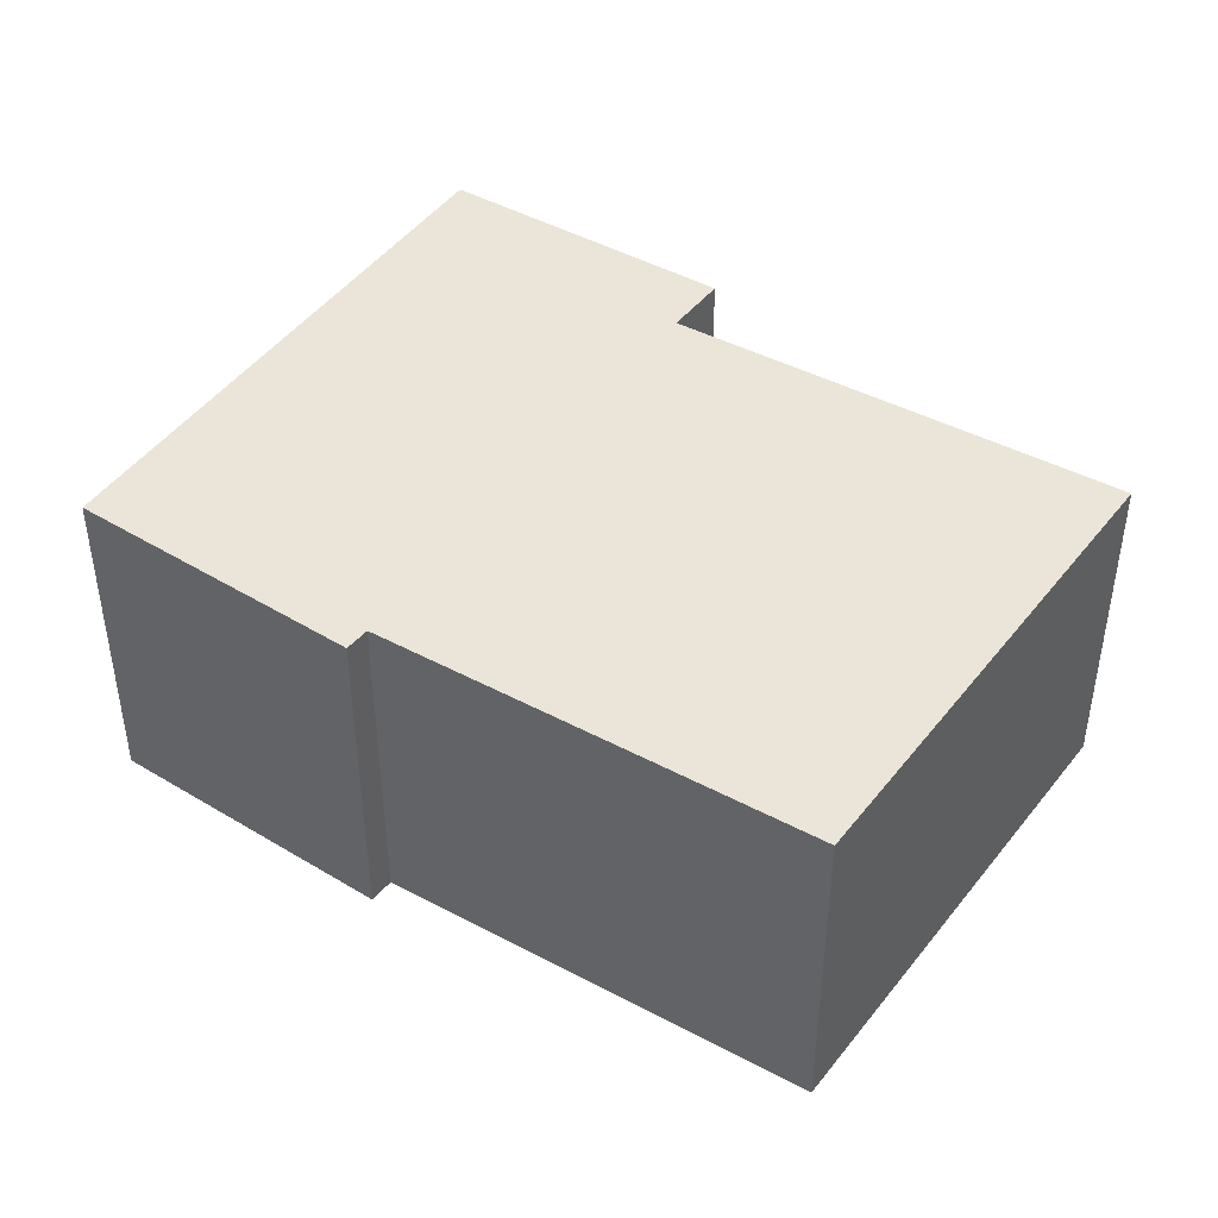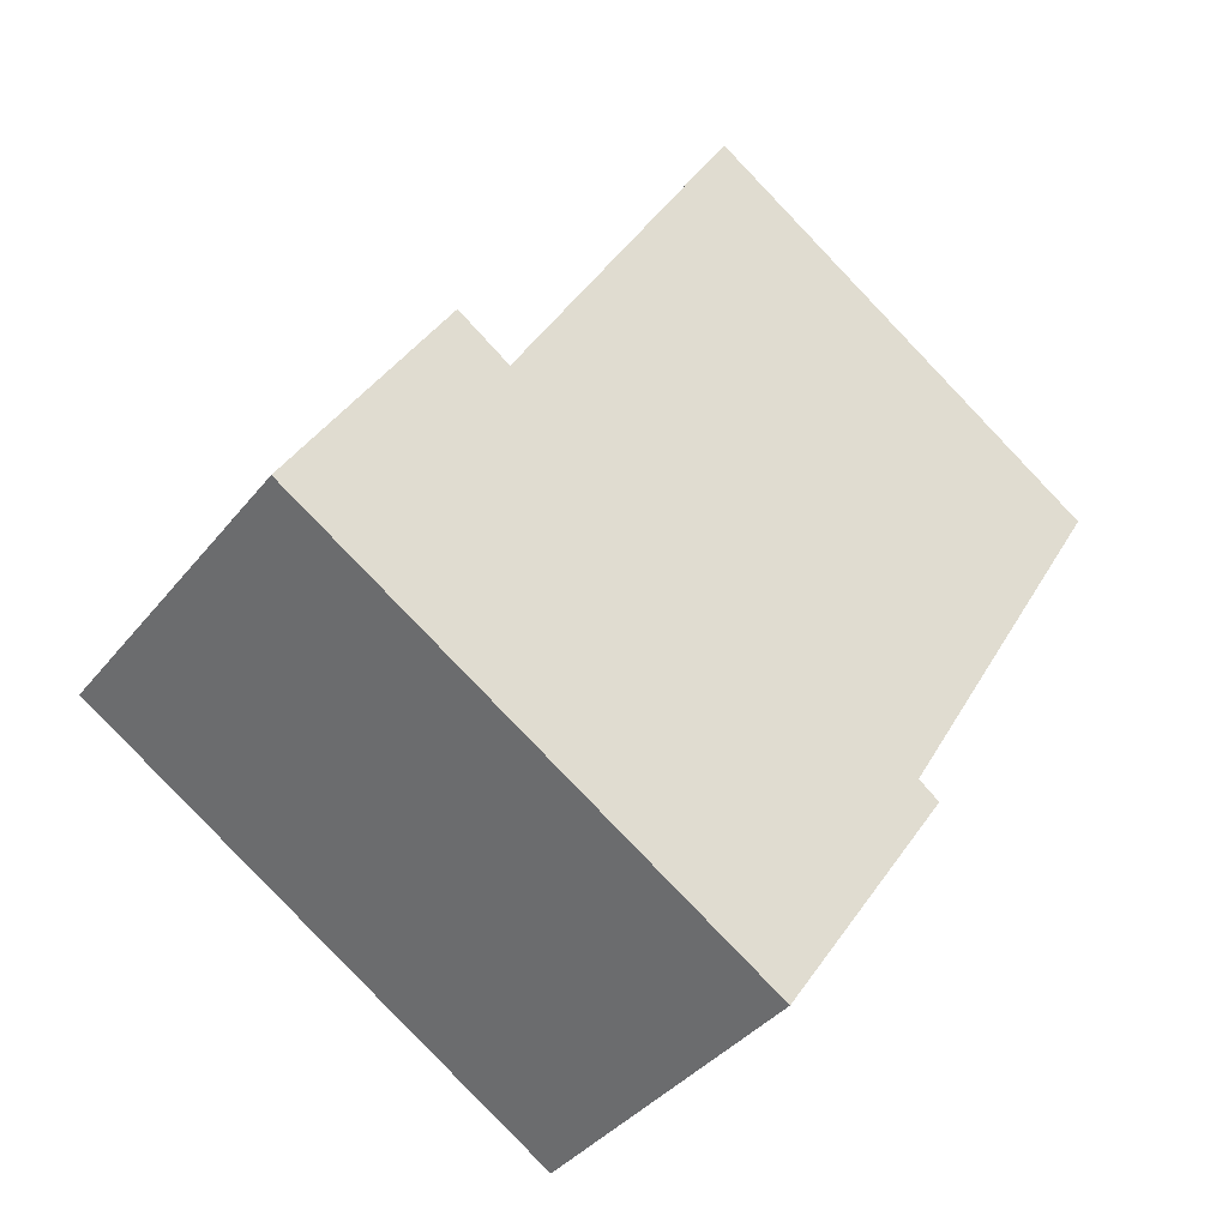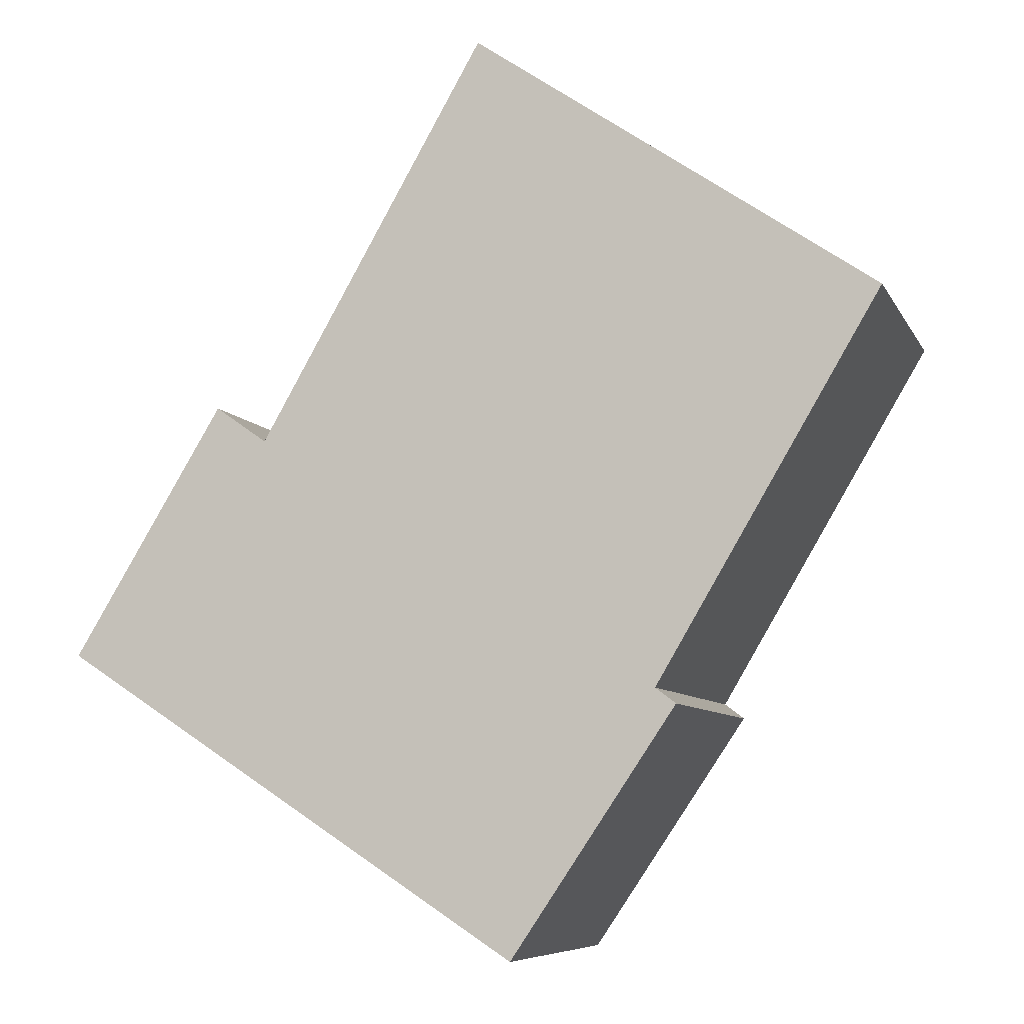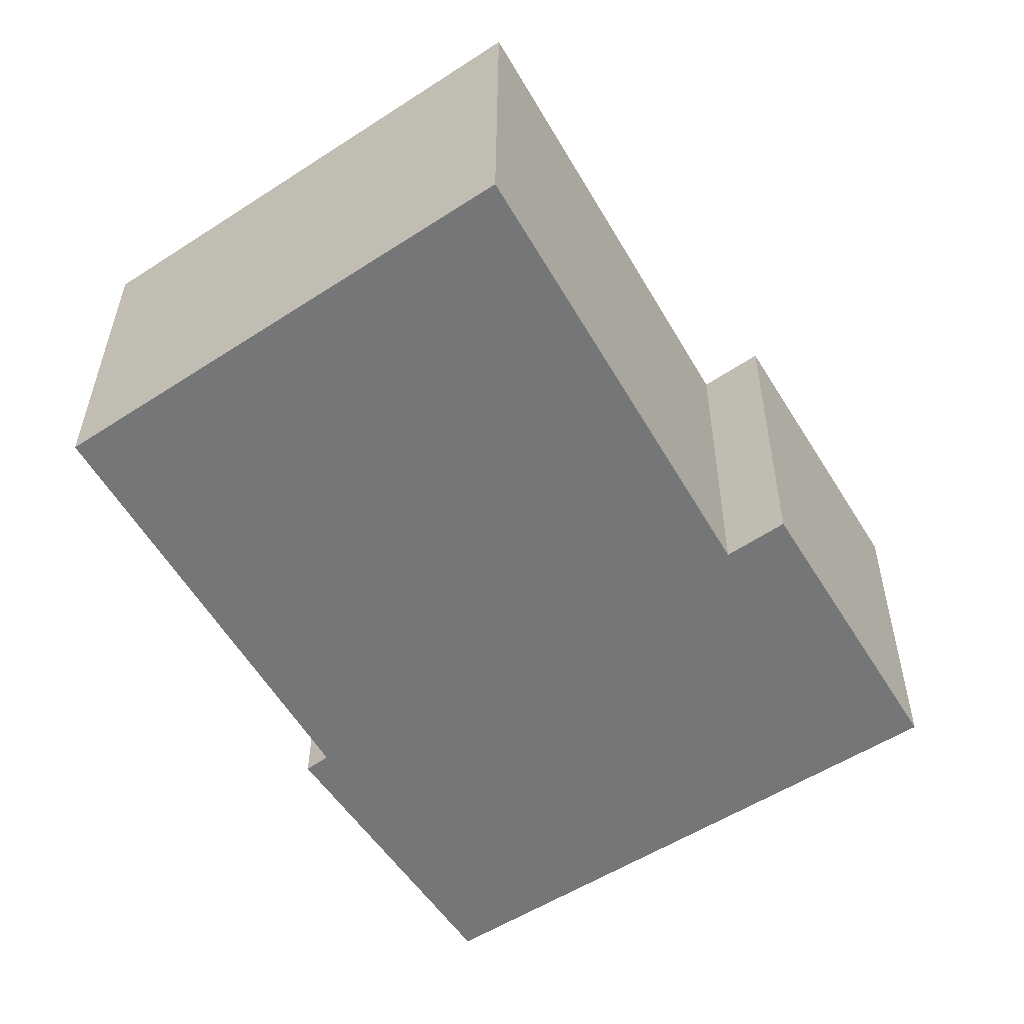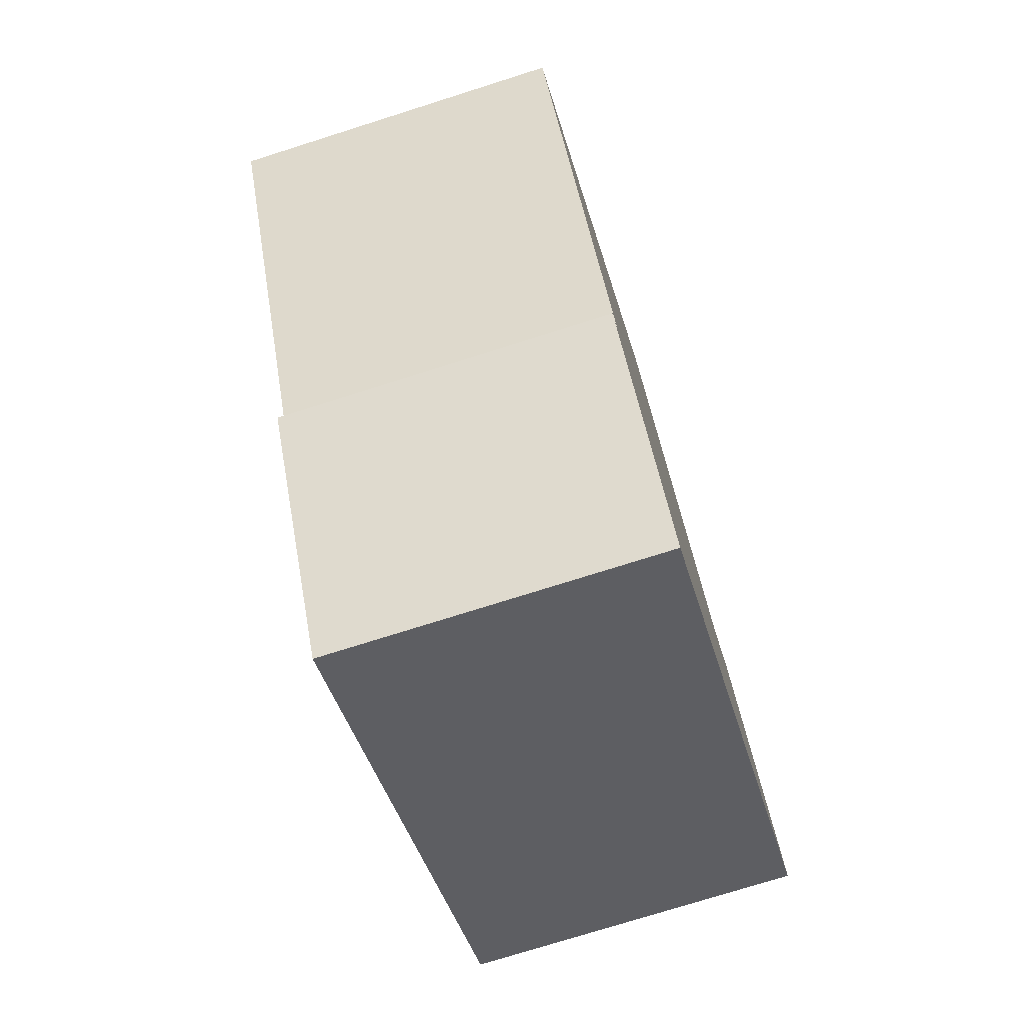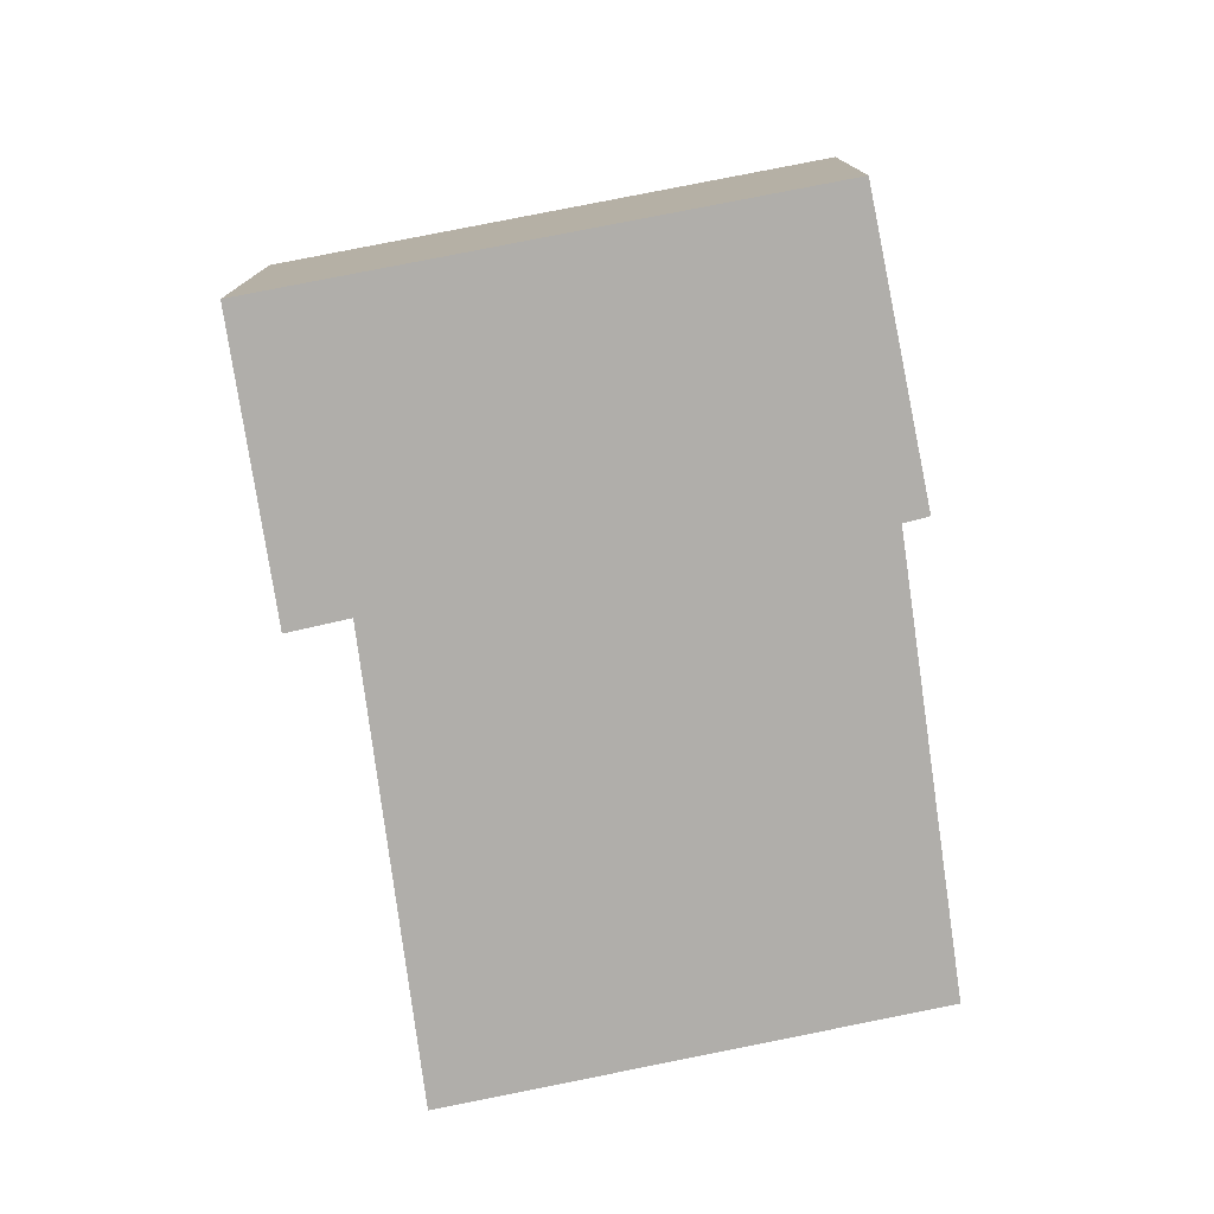
<metadata>
{"format":"obj","ext":"obj","renderer":"f3d","projection":"perspective","resolution":1024,"background":"white","views":[{"elev":45.5,"azim":-89.0,"up":"+Y"},{"elev":-37.7,"azim":146.4,"up":"+Z"},{"elev":-7.6,"azim":-163.3,"up":"+Z"},{"elev":33.2,"azim":0.3,"up":"+Z"},{"elev":-74.4,"azim":-72.4,"up":"+Z"},{"elev":-77.8,"azim":157.6,"up":"+Y"}]}
</metadata>
<code>
v  4.411 1.764 -1.78
v  3.334 1.764 -0.646
v  3.609 1.764 -0.452
v  1.952 1.764 -3.384
v  1.186 1.764 -2.007
v  0 1.764 1.08e-16
v  1.078 1.764 -2.089
v  2.131 1.764 1.463
v  2.131 -8.958e-17 1.463
v  3.334 3.956e-17 -0.646
v  3.609 2.768e-17 -0.452
v  4.411 1.09e-16 -1.78
v  1.078 1.279e-16 -2.089
v  1.186 1.229e-16 -2.007
v  0 0 0
v  1.952 2.072e-16 -3.384
g defaultobject
f 1 2 3
f 2 1 4
f 2 4 5
f 2 5 6
f 5 4 7
f 6 8 2
f 9 2 8
f 2 9 10
f 11 1 3
f 1 11 12
f 10 3 2
f 3 10 11
f 13 5 7
f 5 13 14
f 15 8 6
f 8 15 9
f 12 4 1
f 4 12 16
f 16 7 4
f 7 16 13
f 14 6 5
f 6 14 15
f 15 10 9
f 10 12 11
f 12 10 16
f 16 10 14
f 14 10 15
f 16 14 13

</code>
